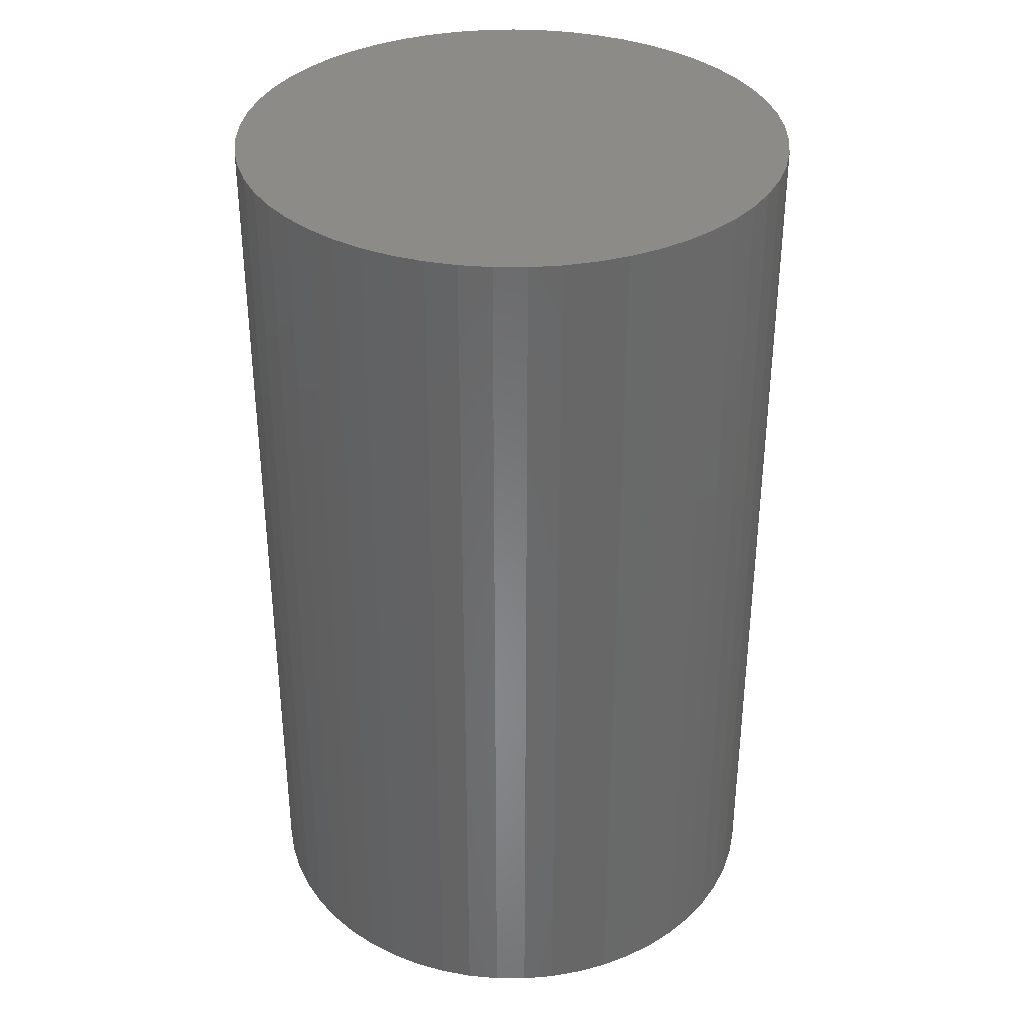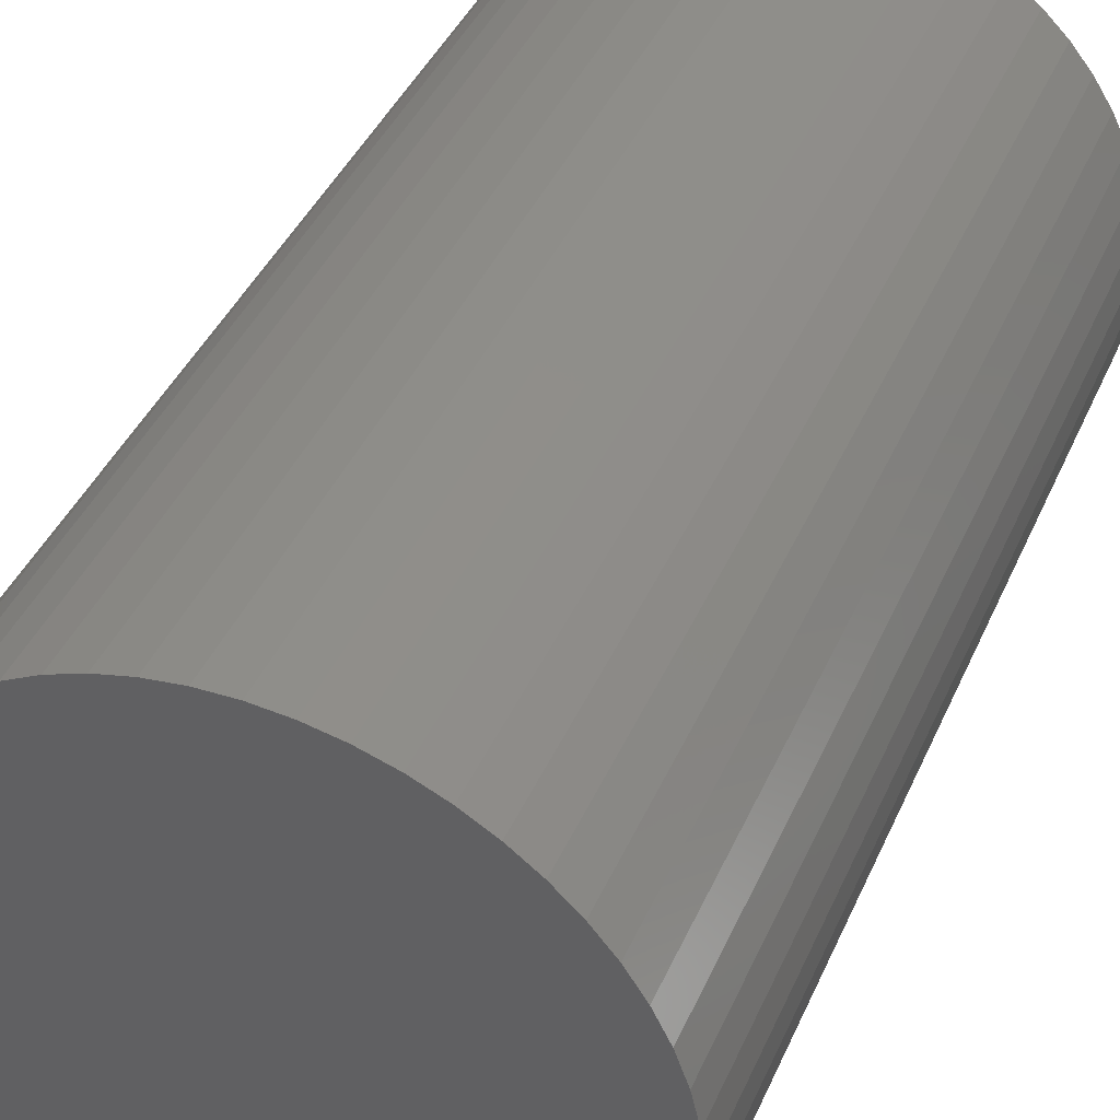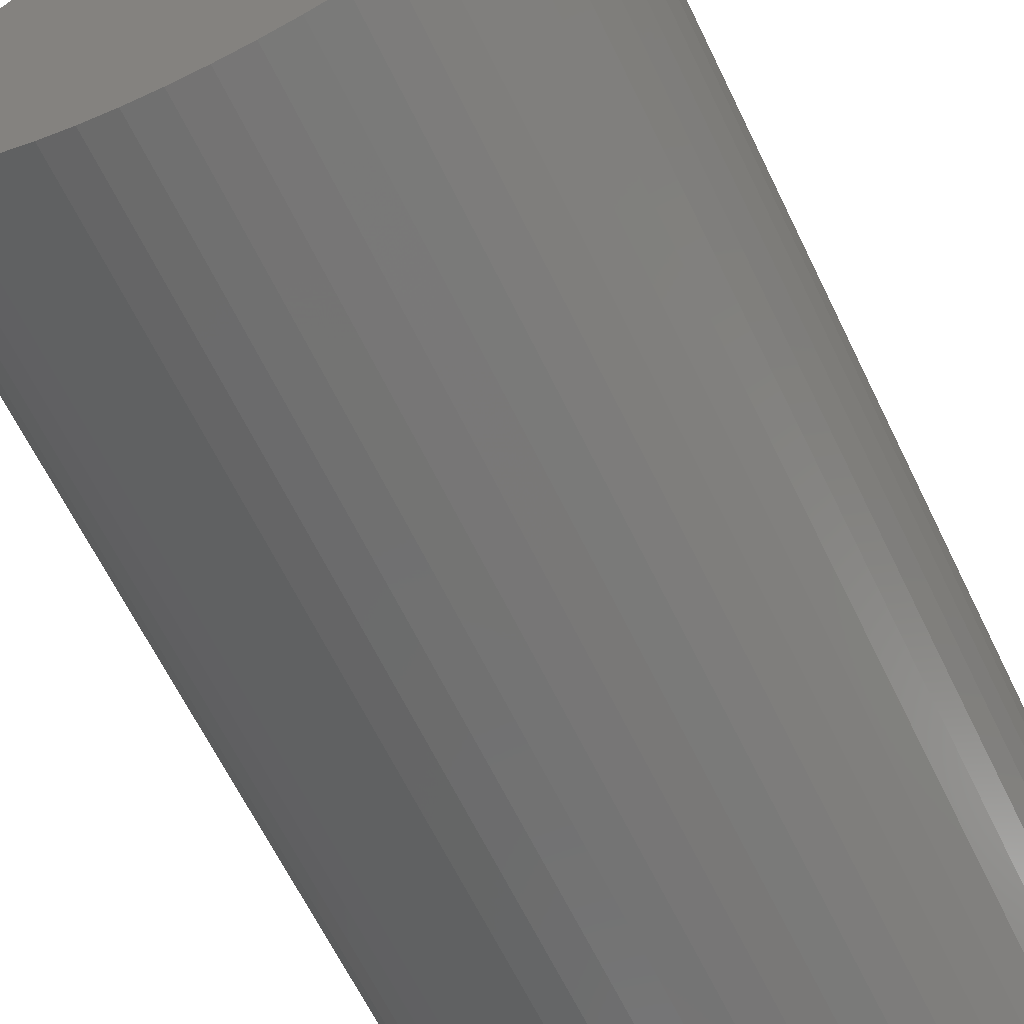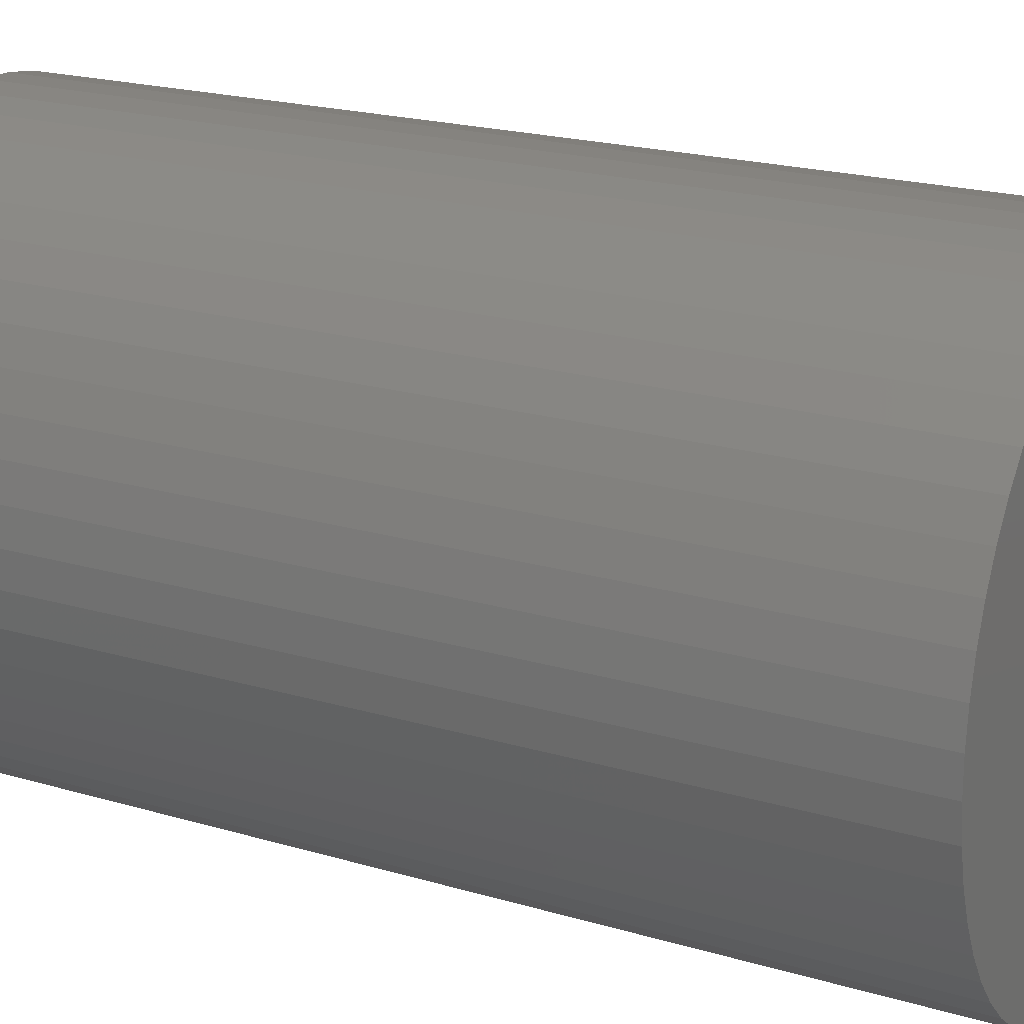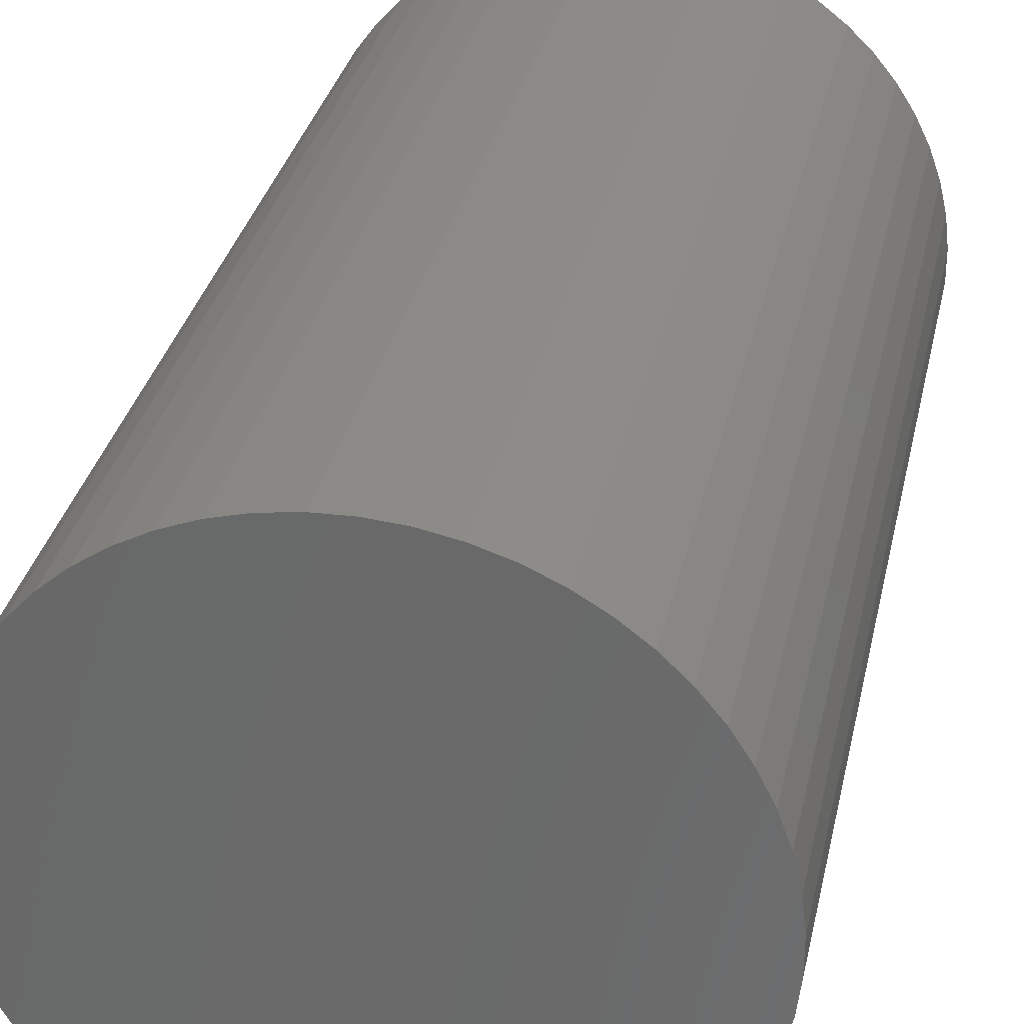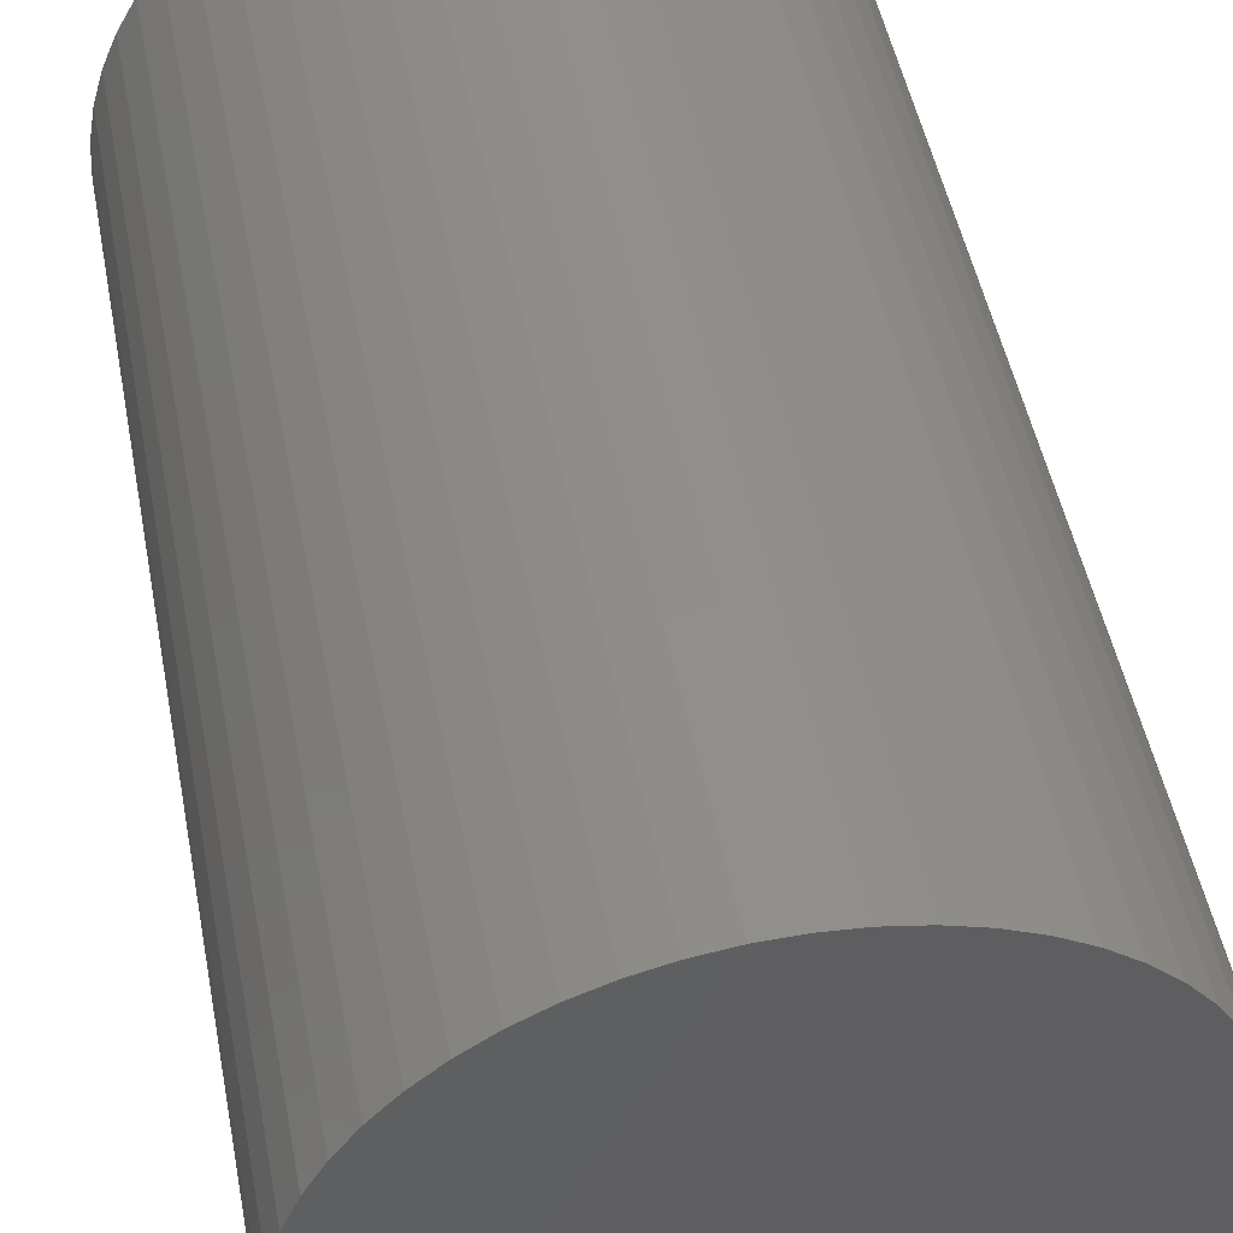
<metadata>
{"format":"stl","ext":"stl","renderer":"f3d","projection":"perspective","resolution":1024,"background":"white","views":[{"elev":35.1,"azim":119.8,"up":"+Z"},{"elev":41.1,"azim":-157.7,"up":"+Y"},{"elev":-65.1,"azim":26.0,"up":"+Y"},{"elev":20.0,"azim":-61.1,"up":"+Y"},{"elev":31.7,"azim":-168.1,"up":"+Y"},{"elev":48.1,"azim":169.3,"up":"+Y"}]}
</metadata>
<code>
# stl→obj: 110 verts, 216 faces
v 0.298 0.0342 0
v 0.3 0 1
v 0.3 0 0
v 0.298 0.0342 1
v 0.2922 0.06795 0
v 0.2922 0.06795 1
v 0.2826 0.1008 0
v 0.2826 0.1008 1
v 0.2692 0.1324 0
v 0.2692 0.1324 1
v 0.2524 0.1622 0
v 0.2524 0.1622 1
v 0.2322 0.1899 0
v 0.2322 0.1899 1
v 0.2091 0.2151 0
v 0.2091 0.2151 1
v 0.1832 0.2376 0
v 0.1832 0.2376 1
v 0.1549 0.2569 0
v 0.1549 0.2569 1
v 0.1246 0.2729 1
v 0.1246 0.2729 0
v 0.09271 0.2853 0
v 0.09271 0.2853 1
v 0.05958 0.294 0
v 0.05958 0.294 1
v 0.02567 0.2989 0
v 0.02567 0.2989 1
v -0.008567 0.2999 0
v -0.008567 0.2999 1
v -0.04269 0.2969 0
v -0.04269 0.2969 1
v -0.07627 0.2901 0
v -0.07627 0.2901 1
v -0.1088 0.2796 0
v -0.1088 0.2796 1
v -0.14 0.2653 0
v -0.14 0.2653 1
v -0.1693 0.2476 0
v -0.1693 0.2476 1
v -0.1965 0.2267 0
v -0.1965 0.2267 1
v -0.221 0.2029 0
v -0.221 0.2029 1
v -0.2427 0.1763 1
v -0.2427 0.1763 0
v -0.2612 0.1475 0
v -0.2612 0.1475 1
v -0.2763 0.1168 0
v -0.2763 0.1168 1
v -0.2878 0.08452 1
v -0.2878 0.08452 0
v -0.2956 0.05116 0
v -0.2956 0.05116 1
v -0.2995 0.01713 0
v -0.2995 0.01713 1
v -0.2995 -0.01713 0
v -0.2995 -0.01713 1
v -0.2956 -0.05116 0
v -0.2956 -0.05116 1
v -0.2878 -0.08452 1
v -0.2878 -0.08452 0
v -0.2763 -0.1168 0
v -0.2763 -0.1168 1
v -0.2612 -0.1475 1
v -0.2612 -0.1475 0
v -0.2427 -0.1763 0
v -0.2427 -0.1763 1
v -0.221 -0.2029 1
v -0.221 -0.2029 0
v -0.1965 -0.2267 0
v -0.1965 -0.2267 1
v -0.1693 -0.2476 0
v -0.1693 -0.2476 1
v -0.14 -0.2653 0
v -0.14 -0.2653 1
v -0.1088 -0.2796 1
v -0.1088 -0.2796 0
v -0.07627 -0.2901 1
v -0.07627 -0.2901 0
v -0.04269 -0.2969 0
v -0.04269 -0.2969 1
v -0.008567 -0.2999 0
v -0.008567 -0.2999 1
v 0.02567 -0.2989 1
v 0.02567 -0.2989 0
v 0.05958 -0.294 0
v 0.05958 -0.294 1
v 0.09271 -0.2853 1
v 0.09271 -0.2853 0
v 0.1246 -0.2729 0
v 0.1246 -0.2729 1
v 0.1549 -0.2569 0
v 0.1549 -0.2569 1
v 0.1832 -0.2376 1
v 0.1832 -0.2376 0
v 0.2091 -0.2151 0
v 0.2091 -0.2151 1
v 0.2322 -0.1899 0
v 0.2322 -0.1899 1
v 0.2524 -0.1622 0
v 0.2524 -0.1622 1
v 0.2692 -0.1324 1
v 0.2692 -0.1324 0
v 0.2826 -0.1008 0
v 0.2826 -0.1008 1
v 0.2922 -0.06795 0
v 0.2922 -0.06795 1
v 0.298 -0.0342 0
v 0.298 -0.0342 1
f 1 2 3
f 1 4 2
f 5 6 4
f 5 4 1
f 7 8 6
f 7 6 5
f 9 10 8
f 9 8 7
f 11 12 10
f 11 10 9
f 13 14 12
f 13 12 11
f 15 16 14
f 15 14 13
f 17 18 16
f 17 16 15
f 19 20 18
f 19 21 20
f 19 18 17
f 22 21 19
f 23 24 21
f 23 21 22
f 25 26 24
f 25 24 23
f 27 28 26
f 27 26 25
f 29 30 28
f 29 28 27
f 31 32 30
f 31 30 29
f 33 34 32
f 33 32 31
f 35 36 34
f 35 34 33
f 37 38 36
f 37 36 35
f 39 40 38
f 39 38 37
f 41 42 40
f 41 40 39
f 43 44 42
f 43 45 44
f 43 42 41
f 46 45 43
f 47 45 46
f 47 48 45
f 49 48 47
f 49 50 48
f 49 51 50
f 52 51 49
f 53 51 52
f 53 54 51
f 55 54 53
f 55 56 54
f 57 56 55
f 57 58 56
f 59 60 58
f 59 58 57
f 59 61 60
f 62 61 59
f 63 64 61
f 63 65 64
f 63 61 62
f 66 65 63
f 67 68 65
f 67 69 68
f 67 65 66
f 70 69 67
f 71 72 69
f 71 69 70
f 73 74 72
f 73 72 71
f 75 76 74
f 75 77 76
f 75 74 73
f 78 79 77
f 78 77 75
f 80 79 78
f 81 82 79
f 81 79 80
f 83 84 82
f 83 85 84
f 83 82 81
f 86 85 83
f 87 88 85
f 87 89 88
f 87 85 86
f 90 89 87
f 91 92 89
f 91 89 90
f 93 94 92
f 93 95 94
f 93 92 91
f 96 95 93
f 97 95 96
f 97 98 95
f 99 98 97
f 99 100 98
f 101 100 99
f 101 102 100
f 101 103 102
f 104 103 101
f 105 103 104
f 105 106 103
f 107 106 105
f 107 108 106
f 109 108 107
f 109 110 108
f 3 110 109
f 3 2 110
f 96 93 91
f 99 97 96
f 33 37 35
f 109 107 105
f 29 33 31
f 9 1 3
f 9 5 1
f 9 7 5
f 9 3 109
f 15 11 9
f 15 13 11
f 15 96 91
f 15 19 17
f 15 22 19
f 15 23 22
f 15 25 23
f 15 27 25
f 15 29 27
f 15 99 96
f 15 39 37
f 15 41 39
f 15 43 41
f 15 46 43
f 15 9 109
f 15 47 46
f 15 49 47
f 15 52 49
f 15 53 52
f 15 33 29
f 15 55 53
f 15 57 55
f 15 59 57
f 15 62 59
f 15 37 33
f 15 63 62
f 15 66 63
f 15 67 66
f 15 70 67
f 15 71 70
f 15 73 71
f 15 109 105
f 15 75 73
f 15 78 75
f 15 80 78
f 15 81 80
f 15 83 81
f 15 86 83
f 15 87 86
f 15 90 87
f 15 91 90
f 15 101 99
f 15 104 101
f 15 105 104
f 95 92 94
f 100 95 98
f 34 36 38
f 110 106 108
f 30 32 34
f 10 2 4
f 10 4 6
f 10 6 8
f 10 110 2
f 16 10 12
f 16 12 14
f 16 92 95
f 16 18 20
f 16 20 21
f 16 21 24
f 16 24 26
f 16 26 28
f 16 28 30
f 16 95 100
f 16 38 40
f 16 40 42
f 16 42 44
f 16 44 45
f 16 110 10
f 16 45 48
f 16 48 50
f 16 50 51
f 16 51 54
f 16 30 34
f 16 54 56
f 16 56 58
f 16 58 60
f 16 60 61
f 16 34 38
f 16 61 64
f 16 64 65
f 16 65 68
f 16 68 69
f 16 69 72
f 16 72 74
f 16 106 110
f 16 74 76
f 16 76 77
f 16 77 79
f 16 79 82
f 16 82 84
f 16 84 85
f 16 85 88
f 16 88 89
f 16 89 92
f 16 100 102
f 16 102 103
f 16 103 106

</code>
